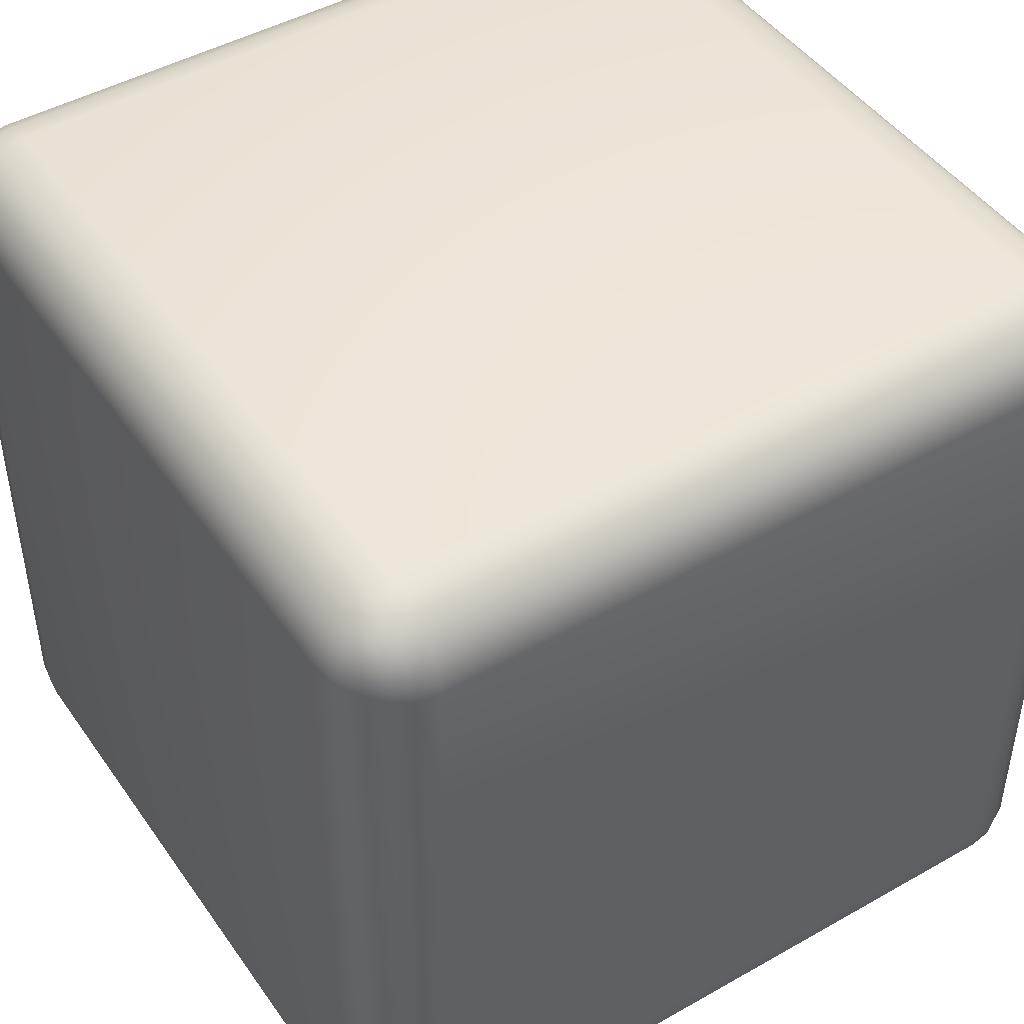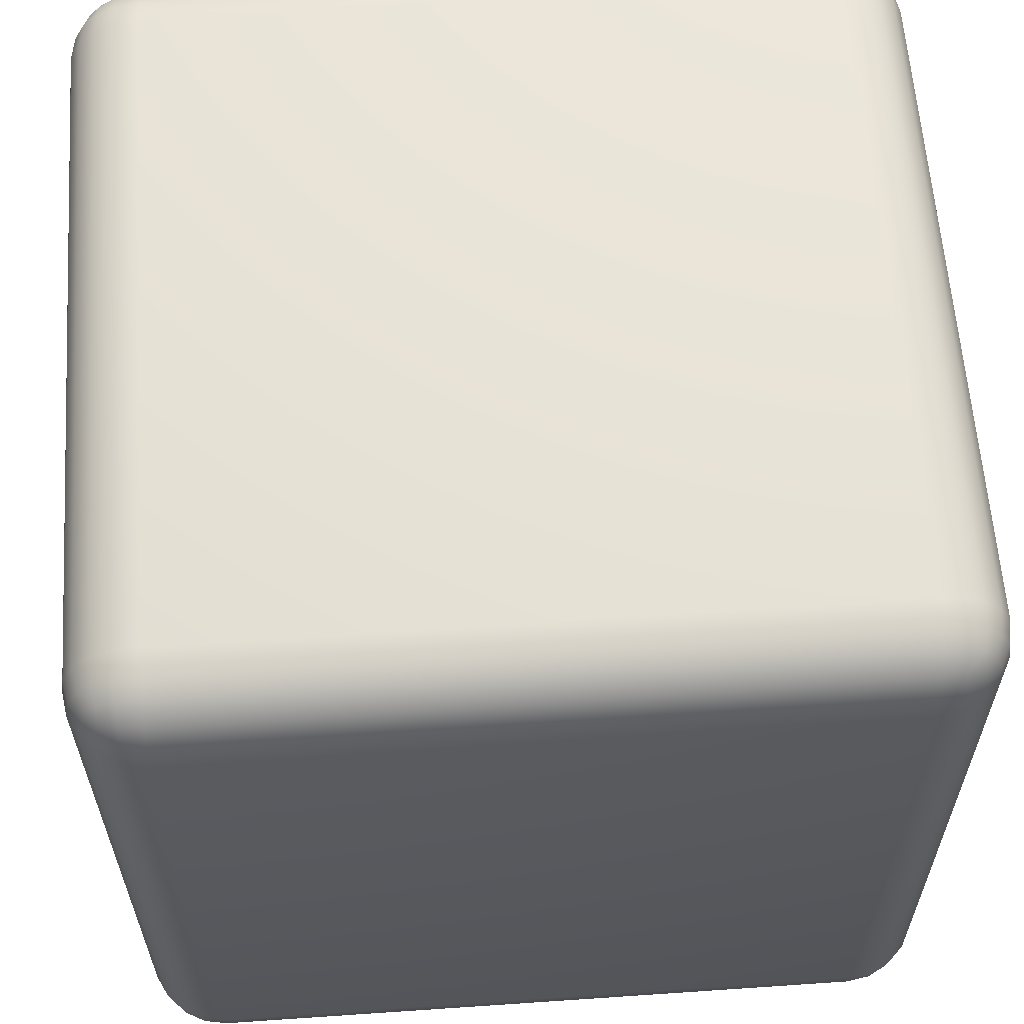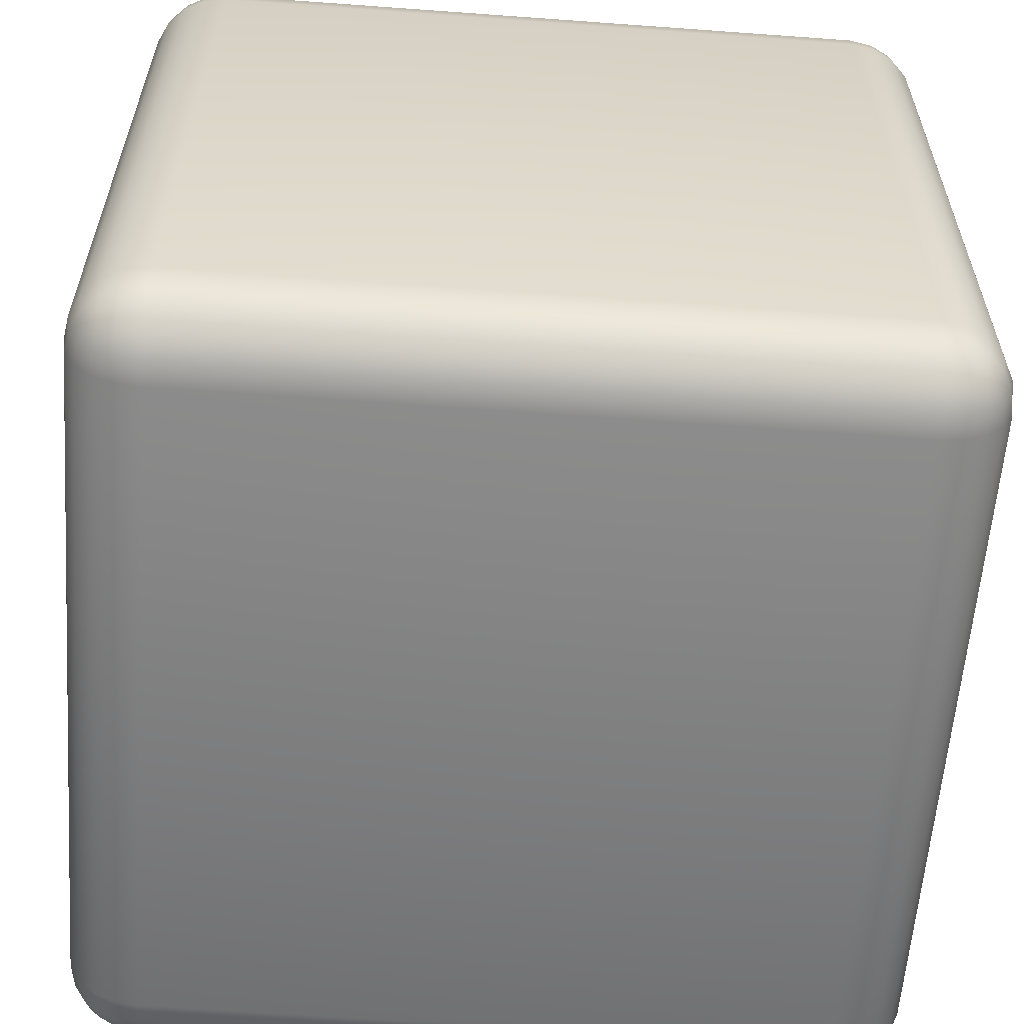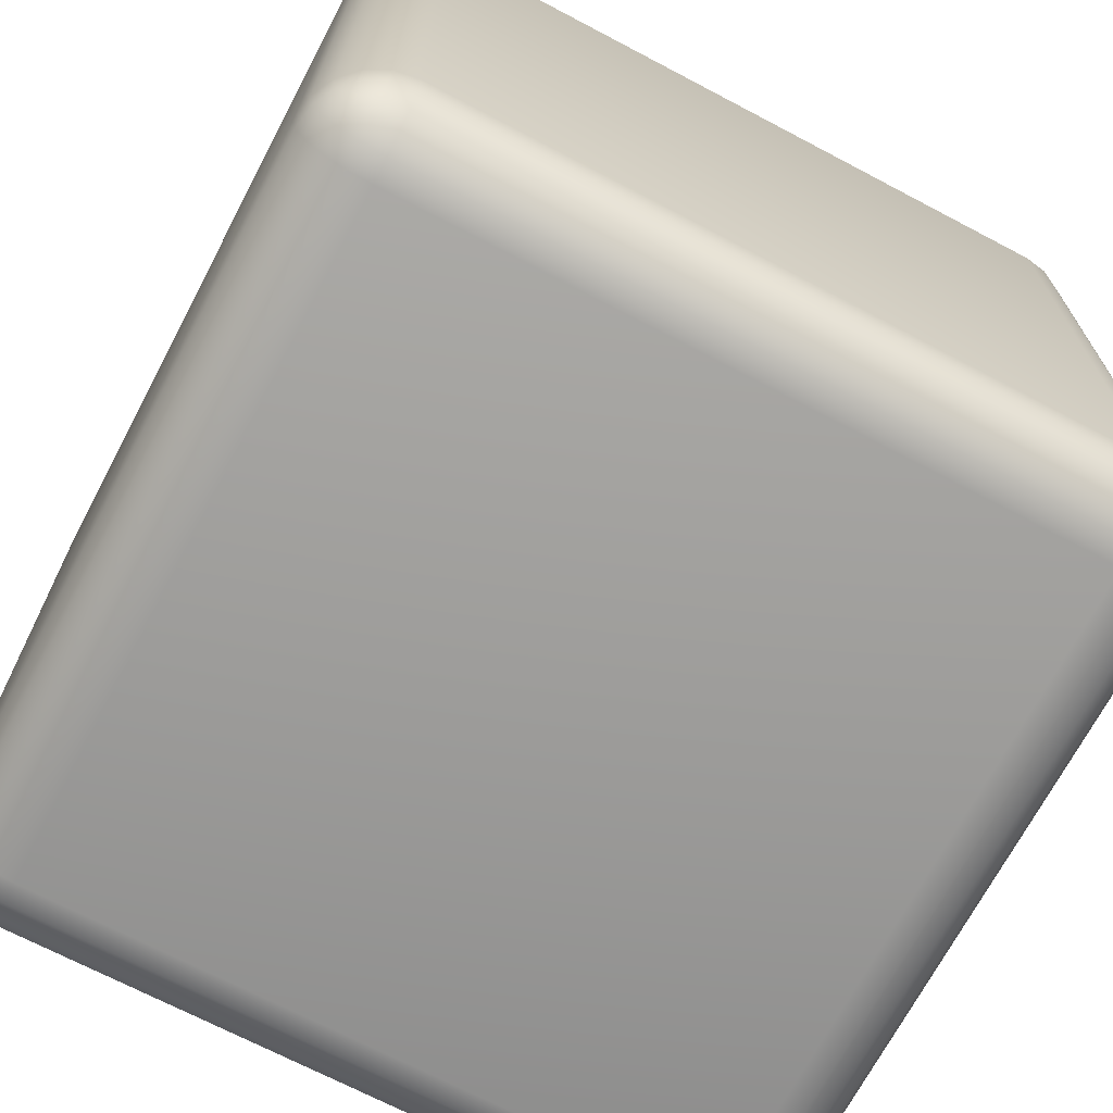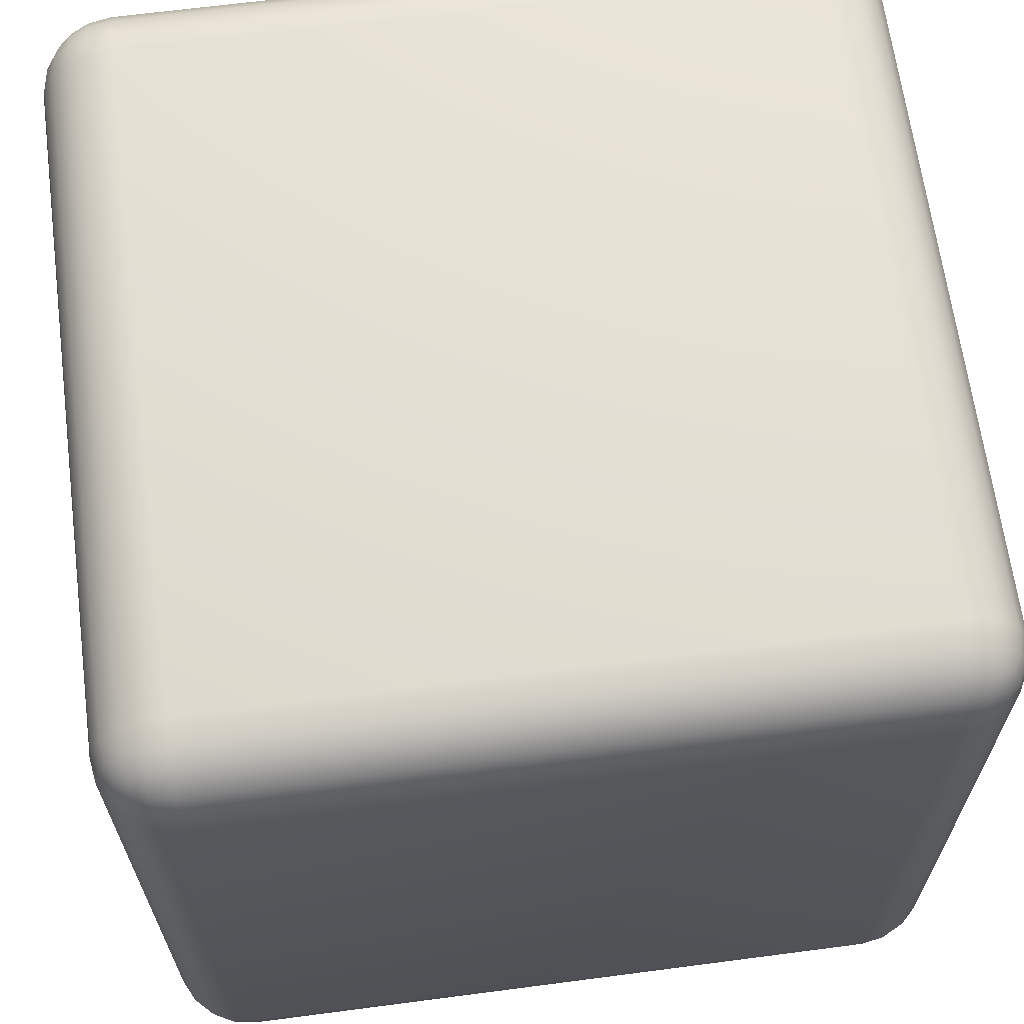
<metadata>
{"format":"obj","ext":"obj","renderer":"f3d","projection":"perspective","resolution":1024,"background":"white","views":[{"elev":46.1,"azim":-123.0,"up":"+Y"},{"elev":60.9,"azim":176.0,"up":"+Z"},{"elev":-59.8,"azim":85.7,"up":"+Y"},{"elev":-69.9,"azim":152.2,"up":"+Z"},{"elev":65.5,"azim":172.5,"up":"+Z"}]}
</metadata>
<code>
o Cube_Cube.009
v -0.8167 -1 0.8167
v -0.8167 -0.8167 1
v -1 -0.8167 0.8167
v -0.8167 -0.991 0.8733
v -0.8167 -0.965 0.9244
v -0.8733 -0.991 0.8167
v -0.8748 -0.9804 0.8752
v -0.8729 -0.9558 0.9219
v -0.9244 -0.965 0.8167
v -0.922 -0.9557 0.8731
v -0.9137 -0.9383 0.9137
v -0.8733 -0.8167 0.991
v -0.9244 -0.8167 0.965
v -0.8167 -0.8733 0.991
v -0.8752 -0.8748 0.9804
v -0.9219 -0.8729 0.9558
v -0.8167 -0.9244 0.965
v -0.8731 -0.922 0.9557
v -0.9137 -0.9137 0.9383
v -0.991 -0.8733 0.8167
v -0.965 -0.9244 0.8167
v -0.991 -0.8167 0.8733
v -0.9804 -0.8752 0.8748
v -0.9558 -0.9219 0.8729
v -0.965 -0.8167 0.9244
v -0.9557 -0.8731 0.922
v -0.9383 -0.9137 0.9137
v -0.8167 0.8167 1
v -0.8167 1 0.8167
v -1 0.8167 0.8167
v -0.8167 0.8733 0.991
v -0.8167 0.9244 0.965
v -0.8733 0.8167 0.991
v -0.8748 0.8752 0.9804
v -0.8729 0.9219 0.9558
v -0.9244 0.8167 0.965
v -0.922 0.8731 0.9557
v -0.9137 0.9137 0.9383
v -0.8733 0.991 0.8167
v -0.9244 0.965 0.8167
v -0.8167 0.991 0.8733
v -0.8752 0.9804 0.8748
v -0.9219 0.9558 0.8729
v -0.8167 0.965 0.9244
v -0.8731 0.9557 0.922
v -0.9137 0.9383 0.9137
v -0.991 0.8167 0.8733
v -0.965 0.8167 0.9244
v -0.991 0.8733 0.8167
v -0.9804 0.8748 0.8752
v -0.9558 0.8729 0.9219
v -0.965 0.9244 0.8167
v -0.9557 0.922 0.8731
v -0.9383 0.9137 0.9137
v -0.8167 -1 -0.8167
v -1 -0.8167 -0.8167
v -0.8167 -0.8167 -1
v -0.8733 -0.991 -0.8167
v -0.9244 -0.965 -0.8167
v -0.8167 -0.991 -0.8733
v -0.8752 -0.9804 -0.8748
v -0.9219 -0.9558 -0.8729
v -0.8167 -0.965 -0.9244
v -0.8731 -0.9557 -0.922
v -0.9137 -0.9383 -0.9137
v -0.991 -0.8167 -0.8733
v -0.965 -0.8167 -0.9244
v -0.991 -0.8733 -0.8167
v -0.9804 -0.8748 -0.8752
v -0.9558 -0.8729 -0.9219
v -0.965 -0.9244 -0.8167
v -0.9557 -0.922 -0.8731
v -0.9383 -0.9137 -0.9137
v -0.8167 -0.8733 -0.991
v -0.8167 -0.9244 -0.965
v -0.8733 -0.8167 -0.991
v -0.8748 -0.8752 -0.9804
v -0.8729 -0.9219 -0.9558
v -0.9244 -0.8167 -0.965
v -0.922 -0.8731 -0.9557
v -0.9137 -0.9137 -0.9383
v -0.8167 1 -0.8167
v -0.8167 0.8167 -1
v -1 0.8167 -0.8167
v -0.8167 0.991 -0.8733
v -0.8167 0.965 -0.9244
v -0.8733 0.991 -0.8167
v -0.8748 0.9804 -0.8752
v -0.8729 0.9558 -0.9219
v -0.9244 0.965 -0.8167
v -0.922 0.9557 -0.8731
v -0.9137 0.9383 -0.9137
v -0.8733 0.8167 -0.991
v -0.9244 0.8167 -0.965
v -0.8167 0.8733 -0.991
v -0.8752 0.8748 -0.9804
v -0.9219 0.8729 -0.9558
v -0.8167 0.9244 -0.965
v -0.8731 0.922 -0.9557
v -0.9137 0.9137 -0.9383
v -0.991 0.8733 -0.8167
v -0.965 0.9244 -0.8167
v -0.991 0.8167 -0.8733
v -0.9804 0.8752 -0.8748
v -0.9558 0.9219 -0.8729
v -0.965 0.8167 -0.9244
v -0.9557 0.8731 -0.922
v -0.9383 0.9137 -0.9137
v 0.8167 -1 0.8167
v 1 -0.8167 0.8167
v 0.8167 -0.8167 1
v 0.8733 -0.991 0.8167
v 0.9244 -0.965 0.8167
v 0.8167 -0.991 0.8733
v 0.8752 -0.9804 0.8748
v 0.9219 -0.9558 0.8729
v 0.8167 -0.965 0.9244
v 0.8731 -0.9557 0.922
v 0.9137 -0.9383 0.9137
v 0.991 -0.8167 0.8733
v 0.965 -0.8167 0.9244
v 0.991 -0.8733 0.8167
v 0.9804 -0.8748 0.8752
v 0.9558 -0.8729 0.9219
v 0.965 -0.9244 0.8167
v 0.9557 -0.922 0.8731
v 0.9383 -0.9137 0.9137
v 0.8167 -0.8733 0.991
v 0.8167 -0.9244 0.965
v 0.8733 -0.8167 0.991
v 0.8748 -0.8752 0.9804
v 0.8729 -0.9219 0.9558
v 0.9244 -0.8167 0.965
v 0.922 -0.8731 0.9557
v 0.9137 -0.9137 0.9383
v 0.8167 1 0.8167
v 0.8167 0.8167 1
v 1 0.8167 0.8167
v 0.8167 0.991 0.8733
v 0.8167 0.965 0.9244
v 0.8733 0.991 0.8167
v 0.8748 0.9804 0.8752
v 0.8729 0.9558 0.9219
v 0.9244 0.965 0.8167
v 0.922 0.9557 0.8731
v 0.9137 0.9383 0.9137
v 0.8733 0.8167 0.991
v 0.9244 0.8167 0.965
v 0.8167 0.8733 0.991
v 0.8752 0.8748 0.9804
v 0.9219 0.8729 0.9558
v 0.8167 0.9244 0.965
v 0.8731 0.922 0.9557
v 0.9137 0.9137 0.9383
v 0.991 0.8733 0.8167
v 0.965 0.9244 0.8167
v 0.991 0.8167 0.8733
v 0.9804 0.8752 0.8748
v 0.9558 0.9219 0.8729
v 0.965 0.8167 0.9244
v 0.9557 0.8731 0.922
v 0.9383 0.9137 0.9137
v 0.8167 -1 -0.8167
v 0.8167 -0.8167 -1
v 1 -0.8167 -0.8167
v 0.8167 -0.991 -0.8733
v 0.8167 -0.965 -0.9244
v 0.8733 -0.991 -0.8167
v 0.8748 -0.9804 -0.8752
v 0.8729 -0.9558 -0.9219
v 0.9244 -0.965 -0.8167
v 0.922 -0.9557 -0.8731
v 0.9137 -0.9383 -0.9137
v 0.8733 -0.8167 -0.991
v 0.9244 -0.8167 -0.965
v 0.8167 -0.8733 -0.991
v 0.8752 -0.8748 -0.9804
v 0.9219 -0.8729 -0.9558
v 0.8167 -0.9244 -0.965
v 0.8731 -0.922 -0.9557
v 0.9137 -0.9137 -0.9383
v 0.991 -0.8733 -0.8167
v 0.965 -0.9244 -0.8167
v 0.991 -0.8167 -0.8733
v 0.9804 -0.8752 -0.8748
v 0.9558 -0.9219 -0.8729
v 0.965 -0.8167 -0.9244
v 0.9557 -0.8731 -0.922
v 0.9383 -0.9137 -0.9137
v 0.8167 1 -0.8167
v 1 0.8167 -0.8167
v 0.8167 0.8167 -1
v 0.8733 0.991 -0.8167
v 0.9244 0.965 -0.8167
v 0.8167 0.991 -0.8733
v 0.8752 0.9804 -0.8748
v 0.9219 0.9558 -0.8729
v 0.8167 0.965 -0.9244
v 0.8731 0.9557 -0.922
v 0.9137 0.9383 -0.9137
v 0.991 0.8167 -0.8733
v 0.965 0.8167 -0.9244
v 0.991 0.8733 -0.8167
v 0.9804 0.8748 -0.8752
v 0.9558 0.8729 -0.9219
v 0.965 0.9244 -0.8167
v 0.9557 0.922 -0.8731
v 0.9383 0.9137 -0.9137
v 0.8167 0.8733 -0.991
v 0.8167 0.9244 -0.965
v 0.8733 0.8167 -0.991
v 0.8748 0.8752 -0.9804
v 0.8729 0.9219 -0.9558
v 0.9244 0.8167 -0.965
v 0.922 0.8731 -0.9557
v 0.9137 0.9137 -0.9383
f 137 2 111
f 191 110 165
f 82 136 190
f 30 56 3
f 83 164 57
f 4 6 1
f 5 7 4
f 17 8 5
f 7 9 6
f 7 11 10
f 18 11 8
f 12 14 2
f 13 15 12
f 25 16 13
f 15 17 14
f 15 19 18
f 26 19 16
f 20 22 3
f 21 23 20
f 9 24 21
f 23 25 22
f 23 27 26
f 10 27 24
f 11 19 27
f 31 33 28
f 32 34 31
f 44 35 32
f 34 36 33
f 34 38 37
f 45 38 35
f 39 41 29
f 40 42 39
f 52 43 40
f 42 44 41
f 42 46 45
f 53 46 43
f 47 49 30
f 48 50 47
f 36 51 48
f 50 52 49
f 50 54 53
f 37 54 51
f 38 46 54
f 58 60 55
f 59 61 58
f 71 62 59
f 61 63 60
f 61 65 64
f 72 65 62
f 66 68 56
f 67 69 66
f 79 70 67
f 69 71 68
f 69 73 72
f 80 73 70
f 74 76 57
f 75 77 74
f 63 78 75
f 77 79 76
f 77 81 80
f 64 81 78
f 65 73 81
f 85 87 82
f 86 88 85
f 98 89 86
f 88 90 87
f 88 92 91
f 99 92 89
f 93 95 83
f 94 96 93
f 106 97 94
f 96 98 95
f 96 100 99
f 107 100 97
f 101 103 84
f 102 104 101
f 90 105 102
f 104 106 103
f 104 108 107
f 91 108 105
f 92 100 108
f 112 114 109
f 113 115 112
f 125 116 113
f 115 117 114
f 115 119 118
f 126 119 116
f 120 122 110
f 121 123 120
f 133 124 121
f 123 125 122
f 123 127 126
f 134 127 124
f 128 130 111
f 129 131 128
f 117 132 129
f 131 133 130
f 131 135 134
f 118 135 132
f 119 127 135
f 139 141 136
f 140 142 139
f 152 143 140
f 142 144 141
f 142 146 145
f 153 146 143
f 147 149 137
f 148 150 147
f 160 151 148
f 150 152 149
f 150 154 153
f 161 154 151
f 155 157 138
f 156 158 155
f 144 159 156
f 158 160 157
f 158 162 161
f 145 162 159
f 146 154 162
f 166 168 163
f 167 169 166
f 179 170 167
f 169 171 168
f 169 173 172
f 180 173 170
f 174 176 164
f 175 177 174
f 187 178 175
f 177 179 176
f 177 181 180
f 188 181 178
f 182 184 165
f 183 185 182
f 171 186 183
f 185 187 184
f 185 189 188
f 172 189 186
f 173 181 189
f 193 195 190
f 194 196 193
f 206 197 194
f 196 198 195
f 196 200 199
f 207 200 197
f 201 203 191
f 202 204 201
f 214 205 202
f 204 206 203
f 204 208 207
f 215 208 205
f 209 211 192
f 210 212 209
f 198 213 210
f 212 214 211
f 212 216 215
f 199 216 213
f 200 208 216
f 55 6 58
f 6 59 58
f 9 71 59
f 21 68 71
f 20 56 68
f 28 12 2
f 33 13 12
f 36 25 13
f 48 22 25
f 47 3 22
f 29 87 39
f 87 40 39
f 90 52 40
f 102 49 52
f 101 30 49
f 57 93 83
f 76 94 93
f 79 106 94
f 67 103 106
f 66 84 103
f 163 60 166
f 60 167 166
f 63 179 167
f 75 176 179
f 74 164 176
f 82 195 85
f 195 86 85
f 198 98 86
f 210 95 98
f 209 83 95
f 165 201 191
f 184 202 201
f 187 214 202
f 175 211 214
f 174 192 211
f 109 168 112
f 168 113 112
f 171 125 113
f 183 122 125
f 182 110 122
f 190 141 193
f 141 194 193
f 144 206 194
f 156 203 206
f 155 191 203
f 111 147 137
f 130 148 147
f 133 160 148
f 121 157 160
f 120 138 157
f 1 114 4
f 114 5 4
f 117 17 5
f 129 14 17
f 128 2 14
f 136 41 139
f 41 140 139
f 44 152 140
f 32 149 152
f 31 137 149
f 163 1 55
f 137 28 2
f 191 138 110
f 82 29 136
f 30 84 56
f 83 192 164
f 4 7 6
f 5 8 7
f 17 18 8
f 7 10 9
f 7 8 11
f 18 19 11
f 12 15 14
f 13 16 15
f 25 26 16
f 15 18 17
f 15 16 19
f 26 27 19
f 20 23 22
f 21 24 23
f 9 10 24
f 23 26 25
f 23 24 27
f 10 11 27
f 31 34 33
f 32 35 34
f 44 45 35
f 34 37 36
f 34 35 38
f 45 46 38
f 39 42 41
f 40 43 42
f 52 53 43
f 42 45 44
f 42 43 46
f 53 54 46
f 47 50 49
f 48 51 50
f 36 37 51
f 50 53 52
f 50 51 54
f 37 38 54
f 58 61 60
f 59 62 61
f 71 72 62
f 61 64 63
f 61 62 65
f 72 73 65
f 66 69 68
f 67 70 69
f 79 80 70
f 69 72 71
f 69 70 73
f 80 81 73
f 74 77 76
f 75 78 77
f 63 64 78
f 77 80 79
f 77 78 81
f 64 65 81
f 85 88 87
f 86 89 88
f 98 99 89
f 88 91 90
f 88 89 92
f 99 100 92
f 93 96 95
f 94 97 96
f 106 107 97
f 96 99 98
f 96 97 100
f 107 108 100
f 101 104 103
f 102 105 104
f 90 91 105
f 104 107 106
f 104 105 108
f 91 92 108
f 112 115 114
f 113 116 115
f 125 126 116
f 115 118 117
f 115 116 119
f 126 127 119
f 120 123 122
f 121 124 123
f 133 134 124
f 123 126 125
f 123 124 127
f 134 135 127
f 128 131 130
f 129 132 131
f 117 118 132
f 131 134 133
f 131 132 135
f 118 119 135
f 139 142 141
f 140 143 142
f 152 153 143
f 142 145 144
f 142 143 146
f 153 154 146
f 147 150 149
f 148 151 150
f 160 161 151
f 150 153 152
f 150 151 154
f 161 162 154
f 155 158 157
f 156 159 158
f 144 145 159
f 158 161 160
f 158 159 162
f 145 146 162
f 166 169 168
f 167 170 169
f 179 180 170
f 169 172 171
f 169 170 173
f 180 181 173
f 174 177 176
f 175 178 177
f 187 188 178
f 177 180 179
f 177 178 181
f 188 189 181
f 182 185 184
f 183 186 185
f 171 172 186
f 185 188 187
f 185 186 189
f 172 173 189
f 193 196 195
f 194 197 196
f 206 207 197
f 196 199 198
f 196 197 200
f 207 208 200
f 201 204 203
f 202 205 204
f 214 215 205
f 204 207 206
f 204 205 208
f 215 216 208
f 209 212 211
f 210 213 212
f 198 199 213
f 212 215 214
f 212 213 216
f 199 200 216
f 55 1 6
f 6 9 59
f 9 21 71
f 21 20 68
f 20 3 56
f 28 33 12
f 33 36 13
f 36 48 25
f 48 47 22
f 47 30 3
f 29 82 87
f 87 90 40
f 90 102 52
f 102 101 49
f 101 84 30
f 57 76 93
f 76 79 94
f 79 67 106
f 67 66 103
f 66 56 84
f 163 55 60
f 60 63 167
f 63 75 179
f 75 74 176
f 74 57 164
f 82 190 195
f 195 198 86
f 198 210 98
f 210 209 95
f 209 192 83
f 165 184 201
f 184 187 202
f 187 175 214
f 175 174 211
f 174 164 192
f 109 163 168
f 168 171 113
f 171 183 125
f 183 182 122
f 182 165 110
f 190 136 141
f 141 144 194
f 144 156 206
f 156 155 203
f 155 138 191
f 111 130 147
f 130 133 148
f 133 121 160
f 121 120 157
f 120 110 138
f 1 109 114
f 114 117 5
f 117 129 17
f 129 128 14
f 128 111 2
f 136 29 41
f 41 44 140
f 44 32 152
f 32 31 149
f 31 28 137
f 163 109 1

</code>
